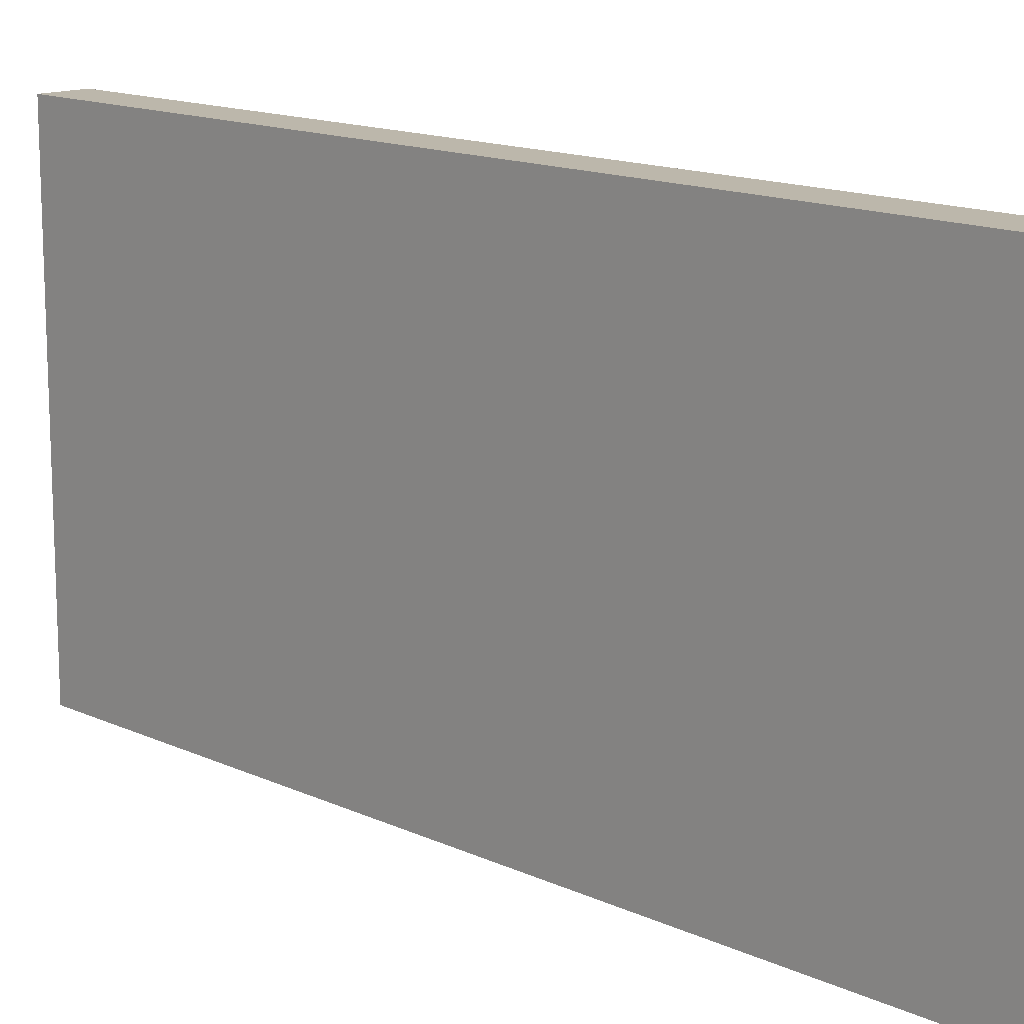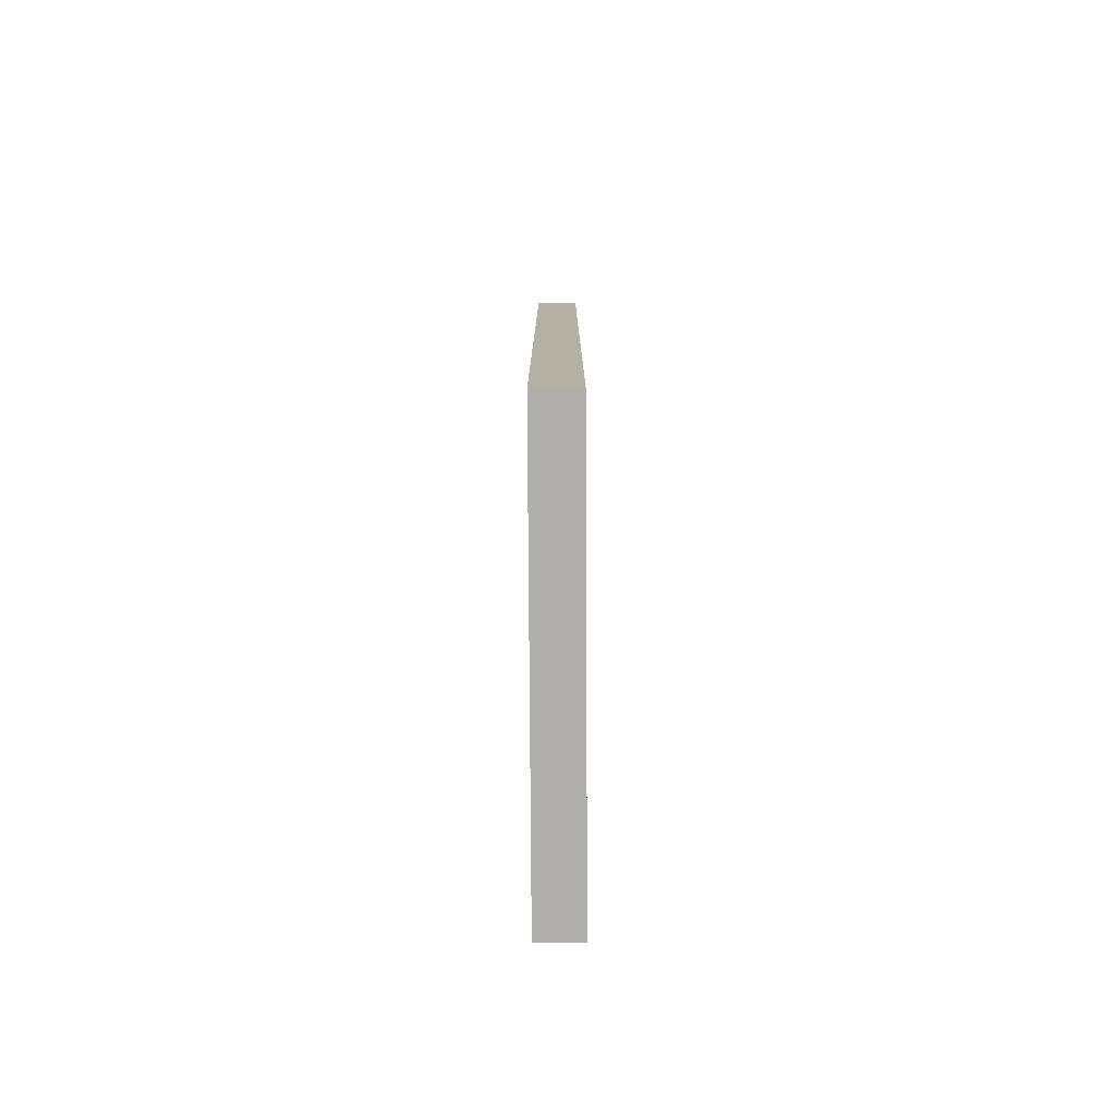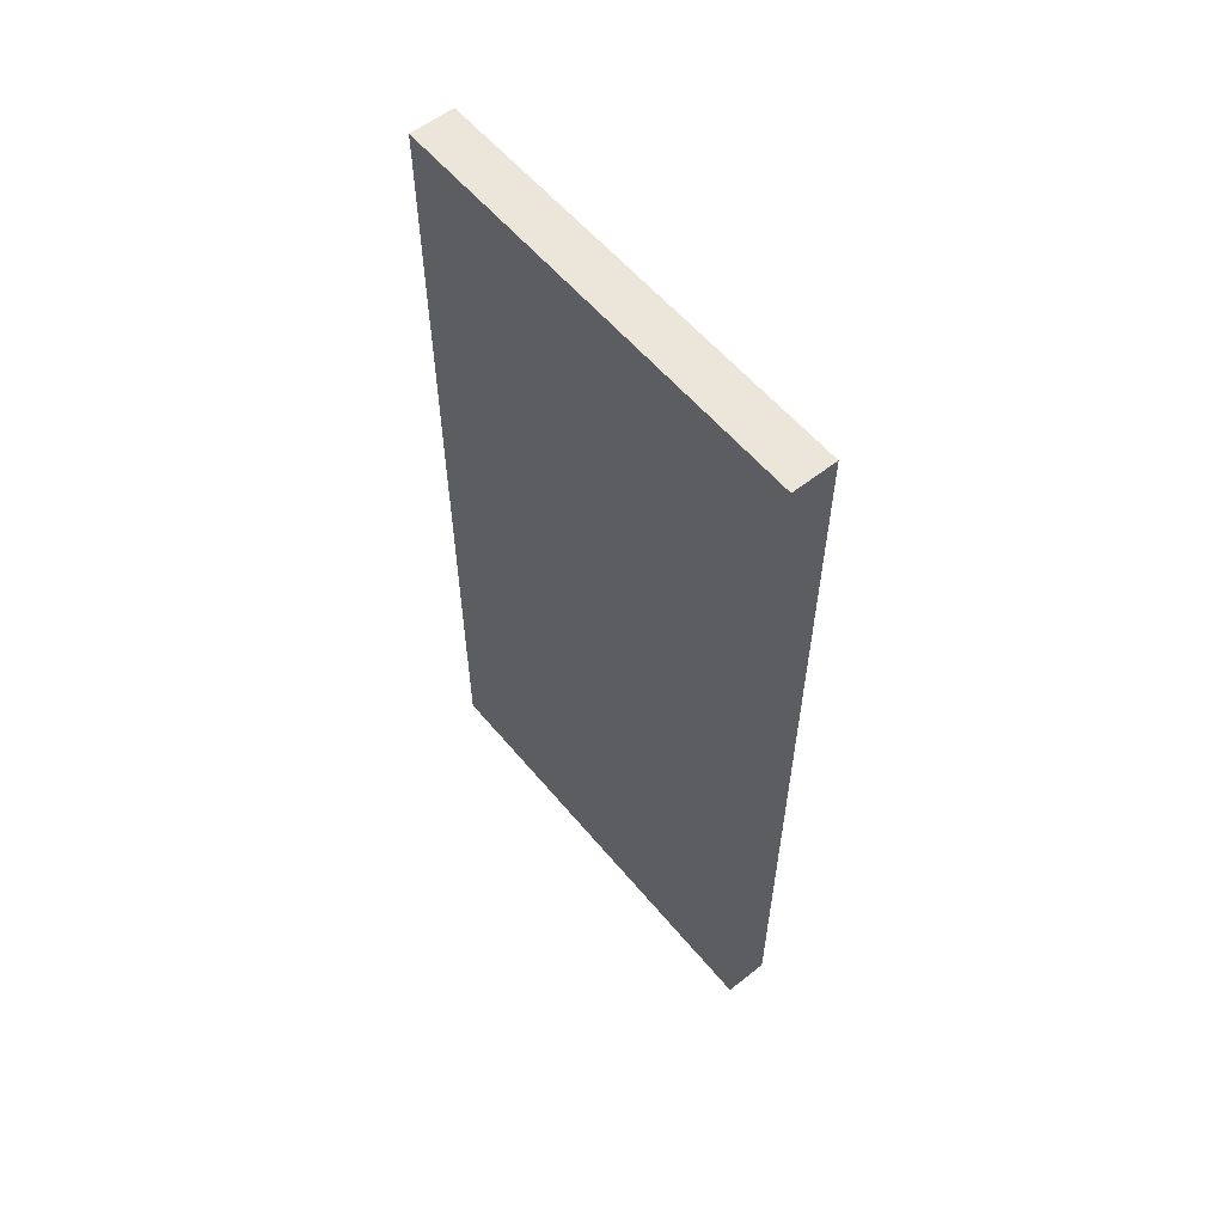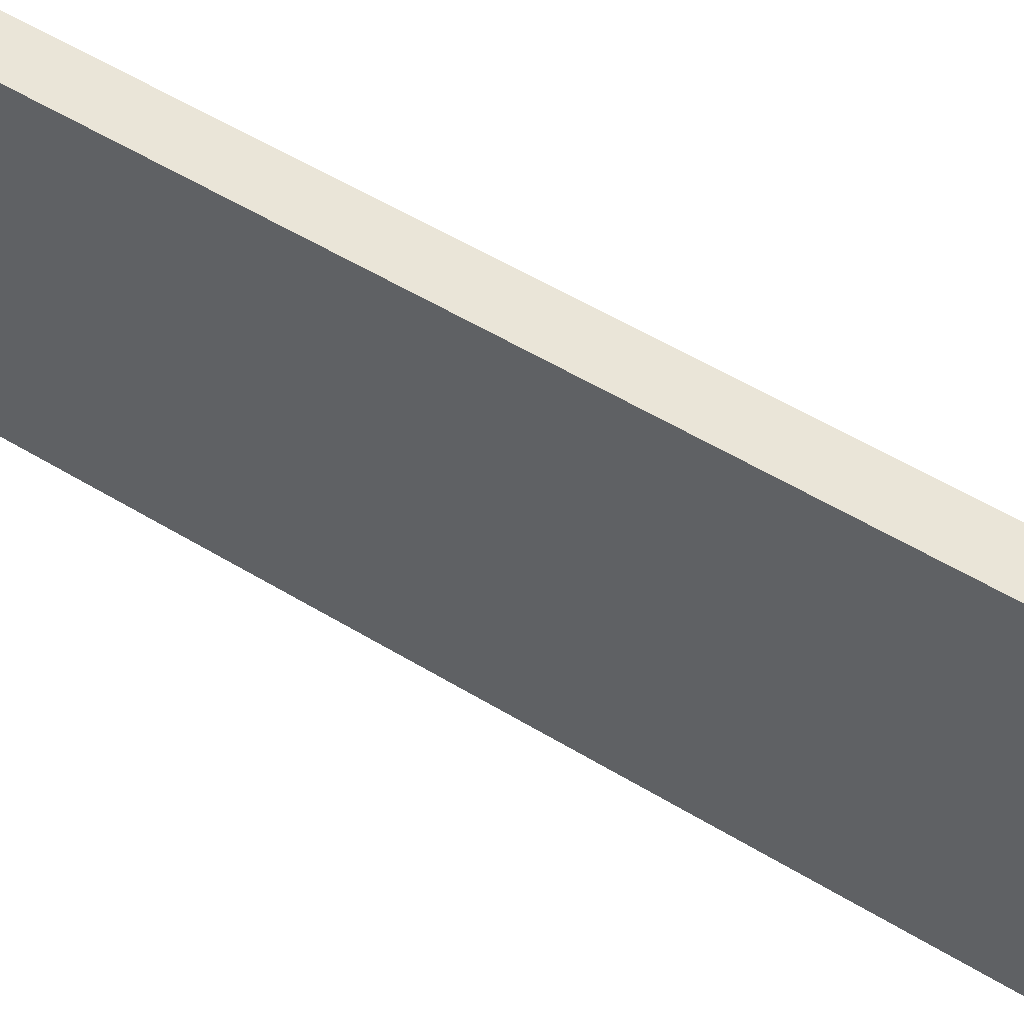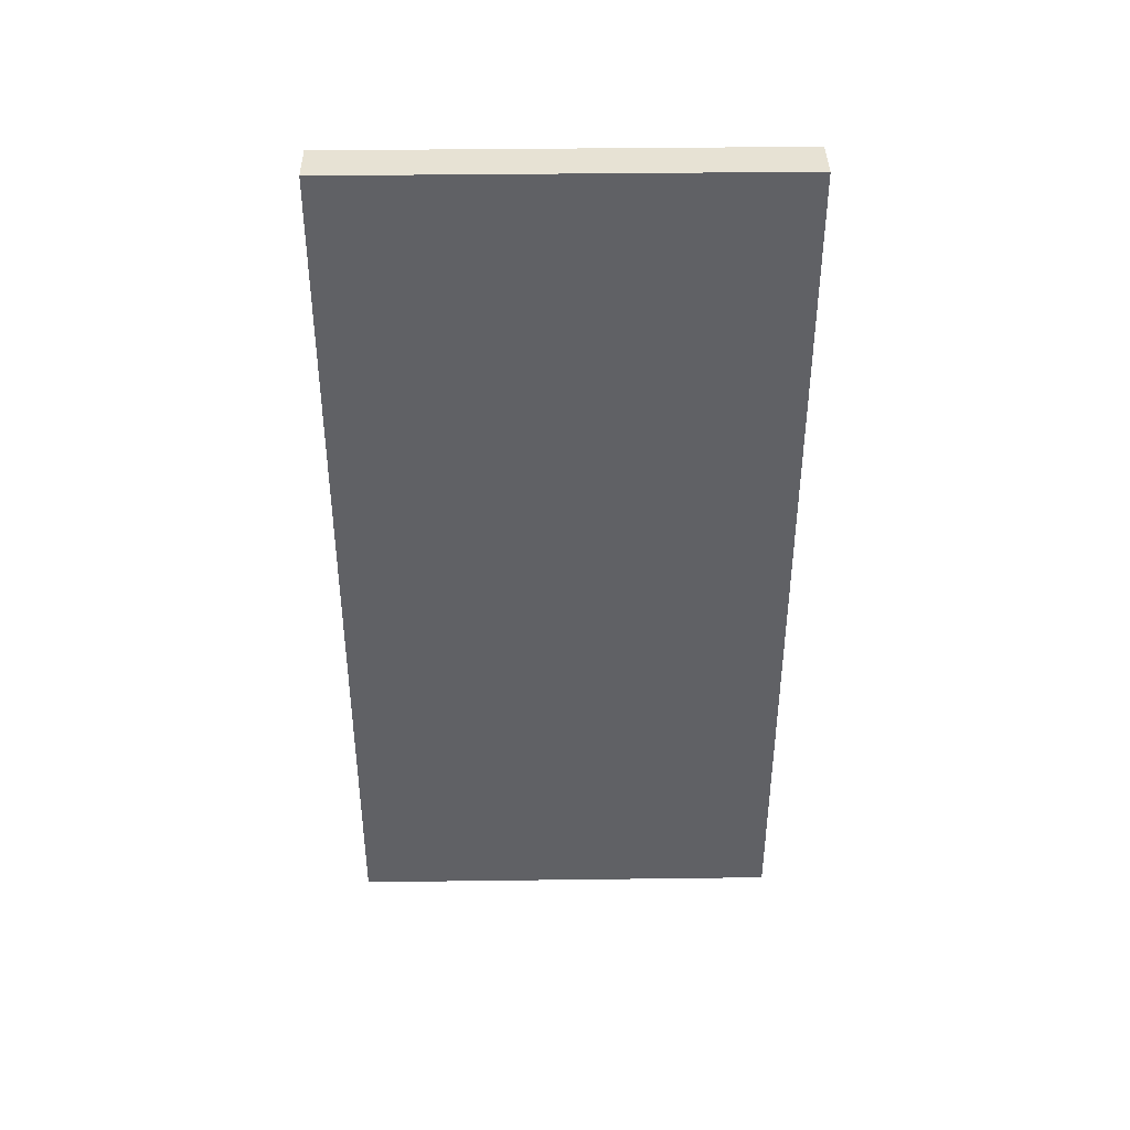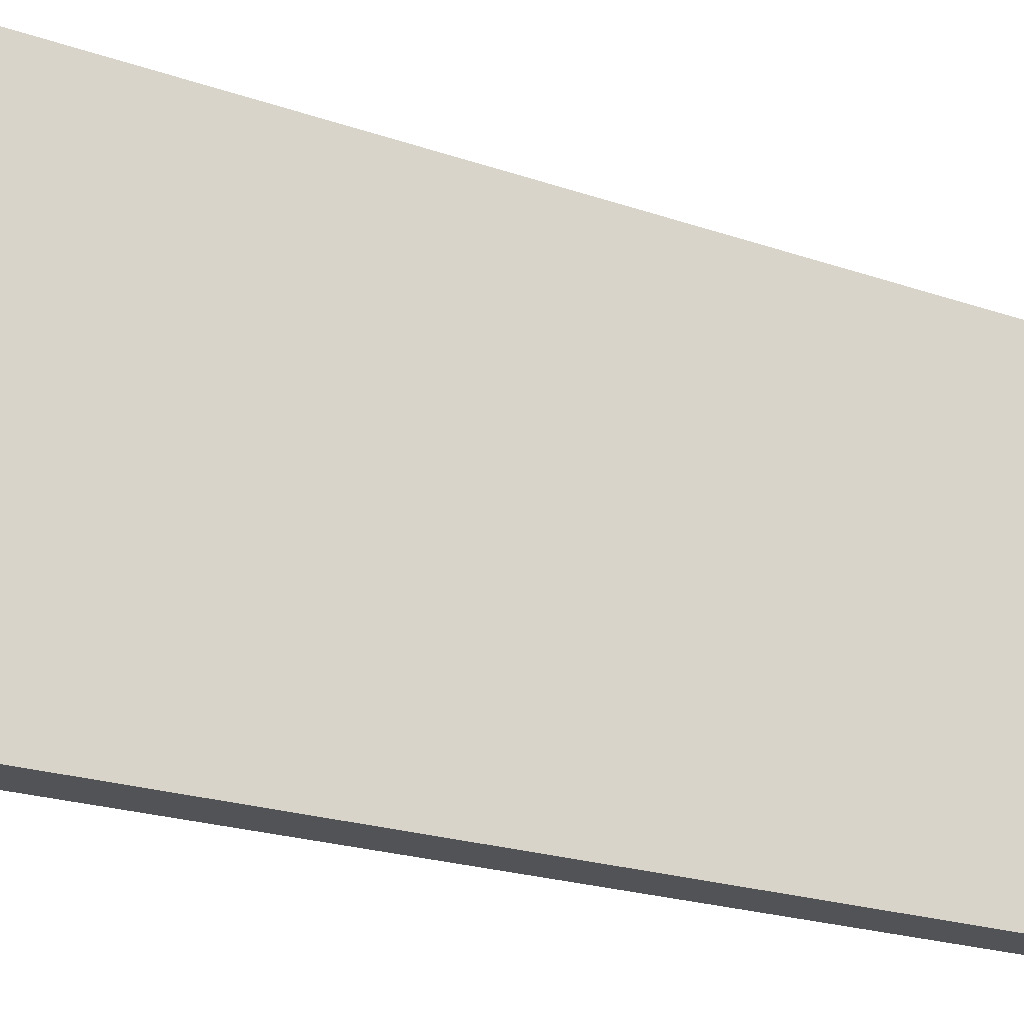
<metadata>
{"format":"obj","ext":"obj","renderer":"f3d","projection":"perspective","resolution":1024,"background":"white","views":[{"elev":14.4,"azim":135.2,"up":"+Y"},{"elev":-78.3,"azim":0.3,"up":"+Z"},{"elev":57.5,"azim":140.7,"up":"+Z"},{"elev":58.7,"azim":-58.4,"up":"+Y"},{"elev":39.8,"azim":-90.9,"up":"+Z"},{"elev":-22.0,"azim":58.9,"up":"+Y"}]}
</metadata>
<code>
o Cube
v -0.05 0 1
v -0.05 1 1
v -0.05 0 -1
v -0.05 1 -1
v 0.05 0 1
v 0.05 1 1
v 0.05 0 -1
v 0.05 1 -1
f 1 2 4 3
f 3 4 8 7
f 7 8 6 5
f 5 6 2 1
f 3 7 5 1
f 8 4 2 6

</code>
